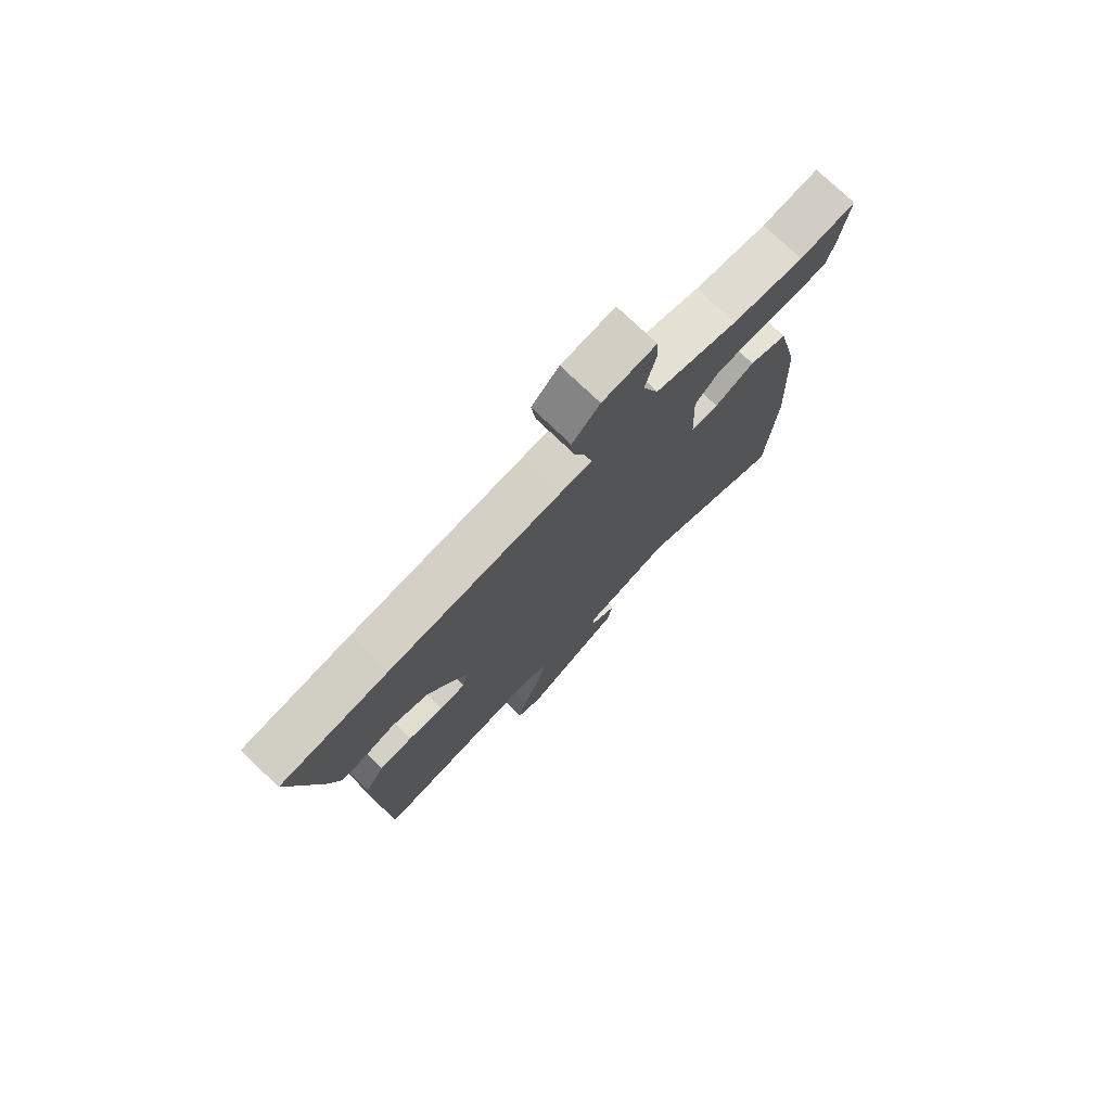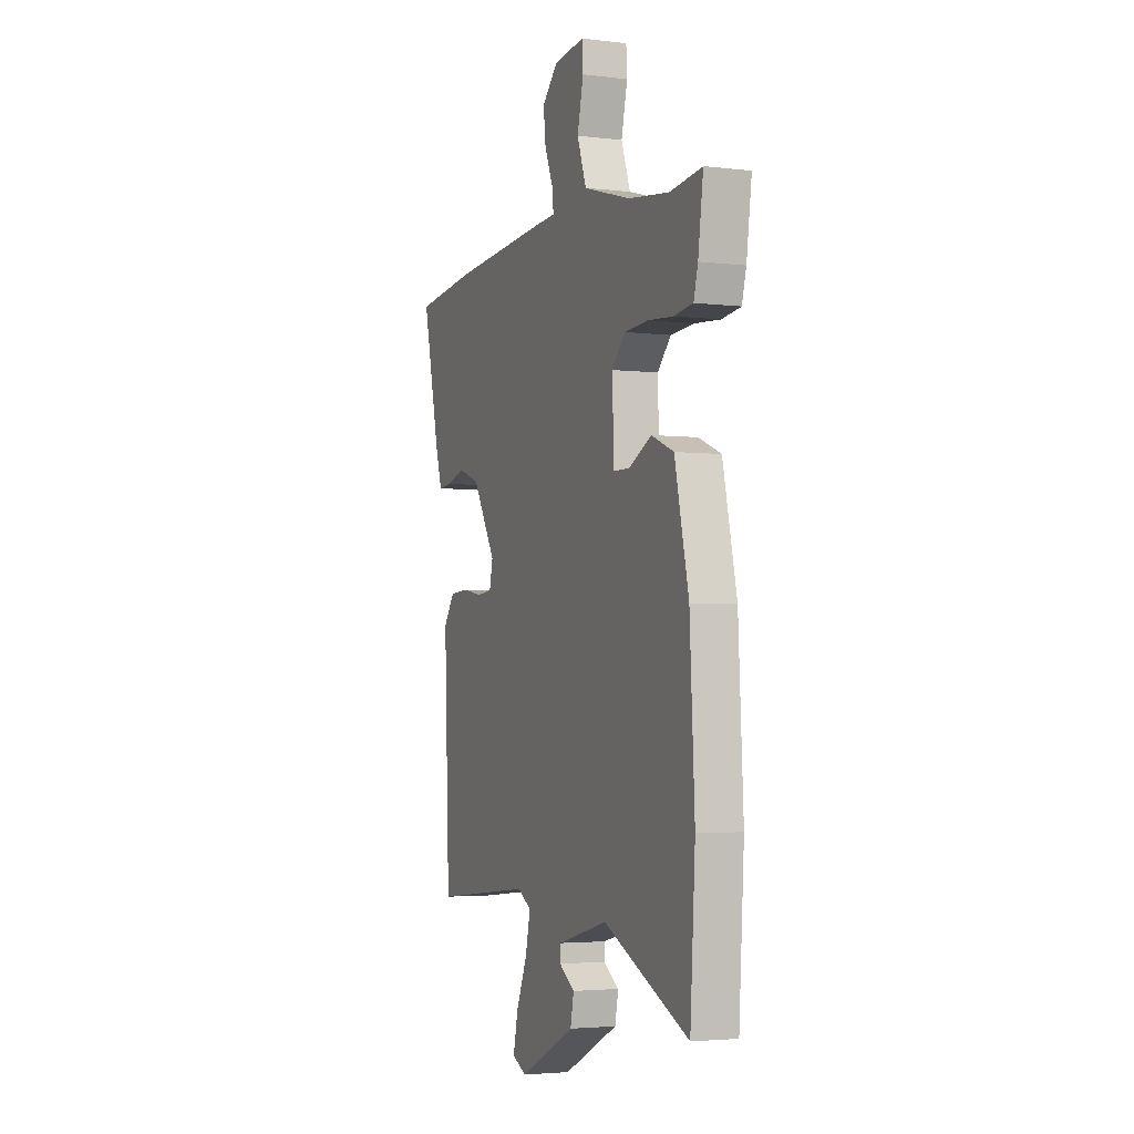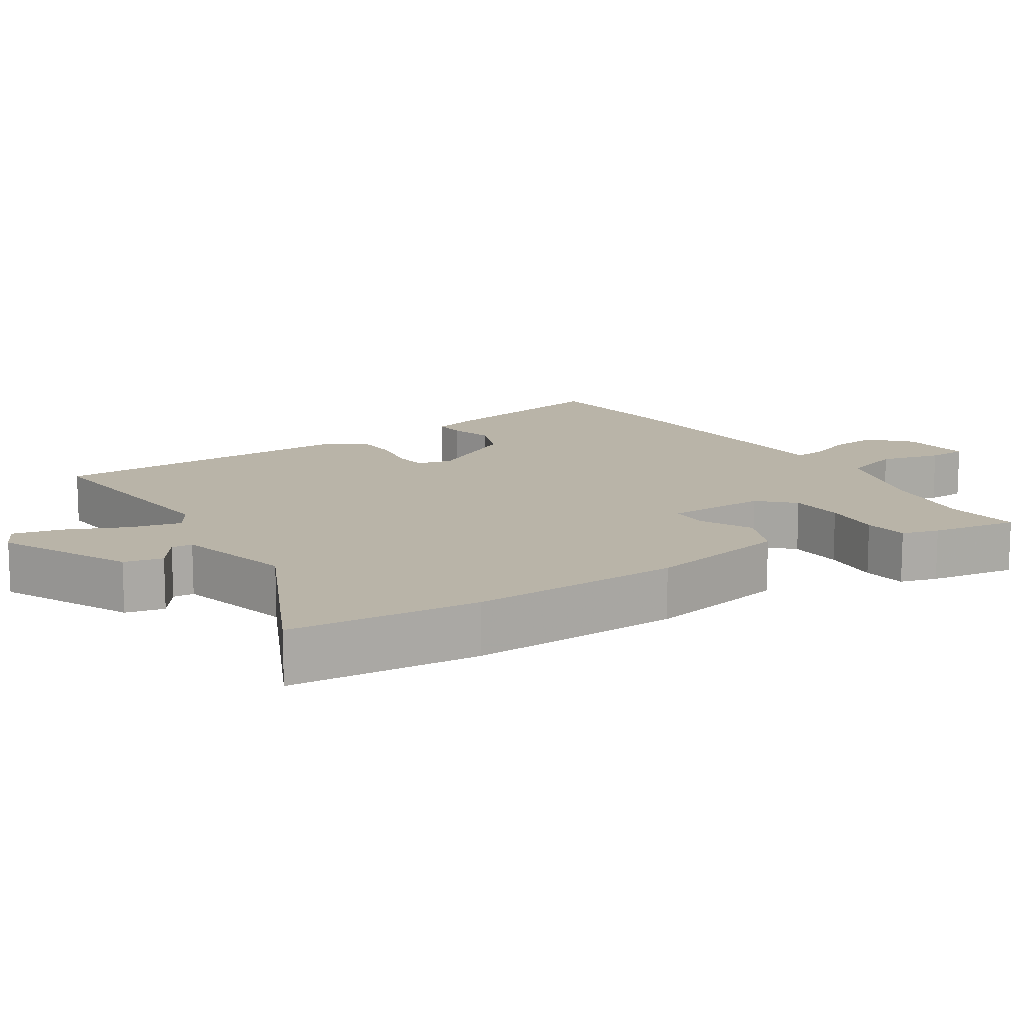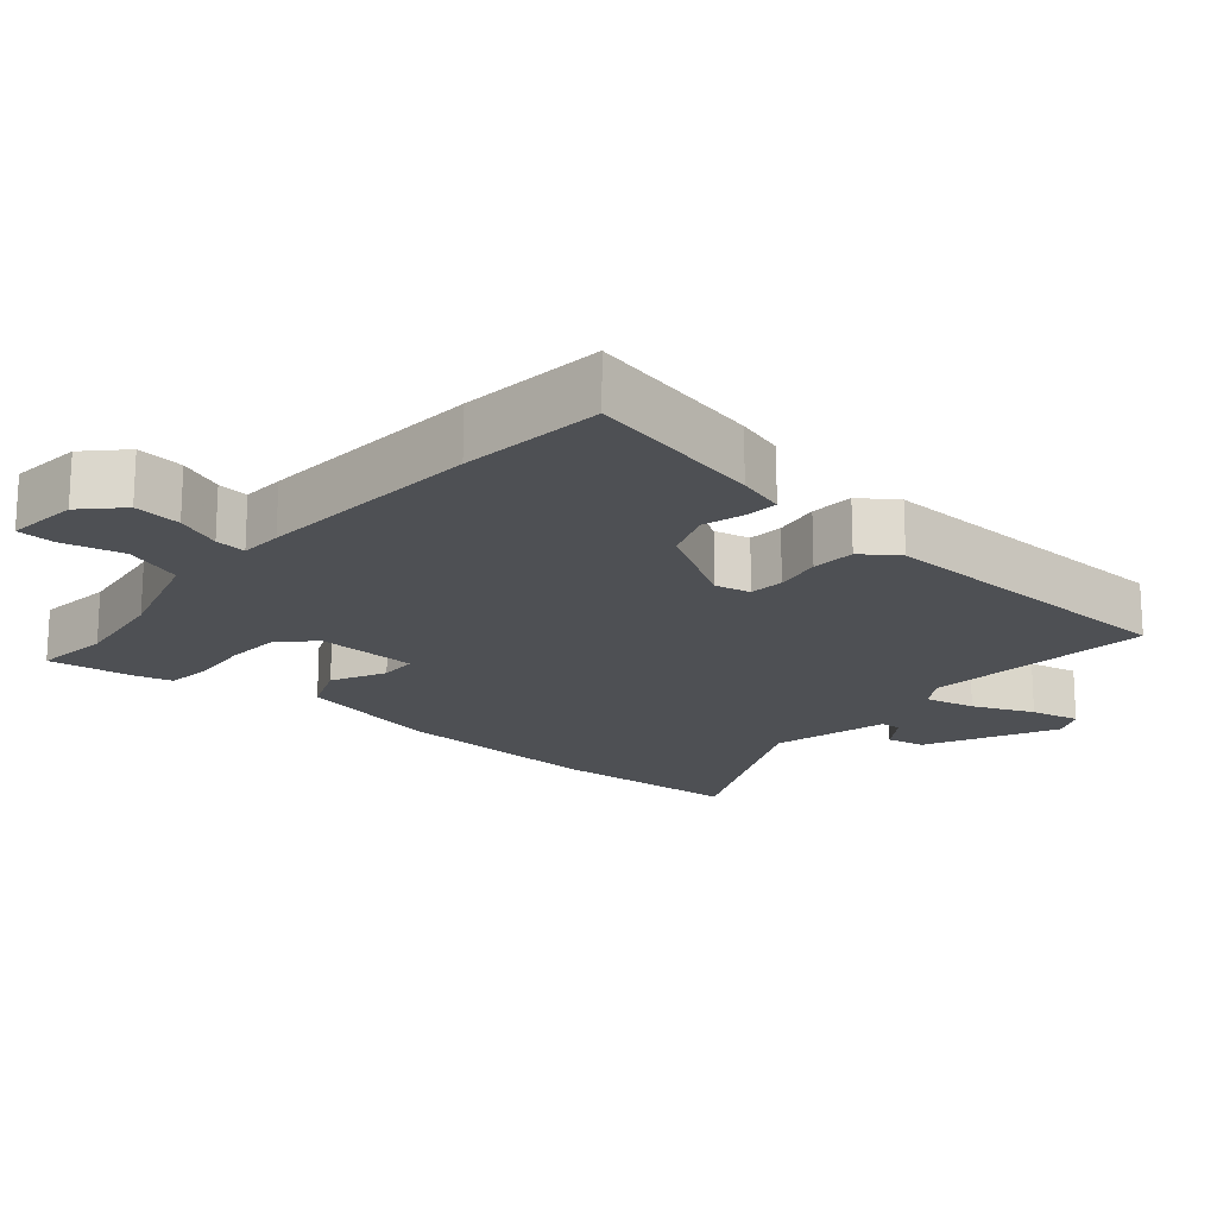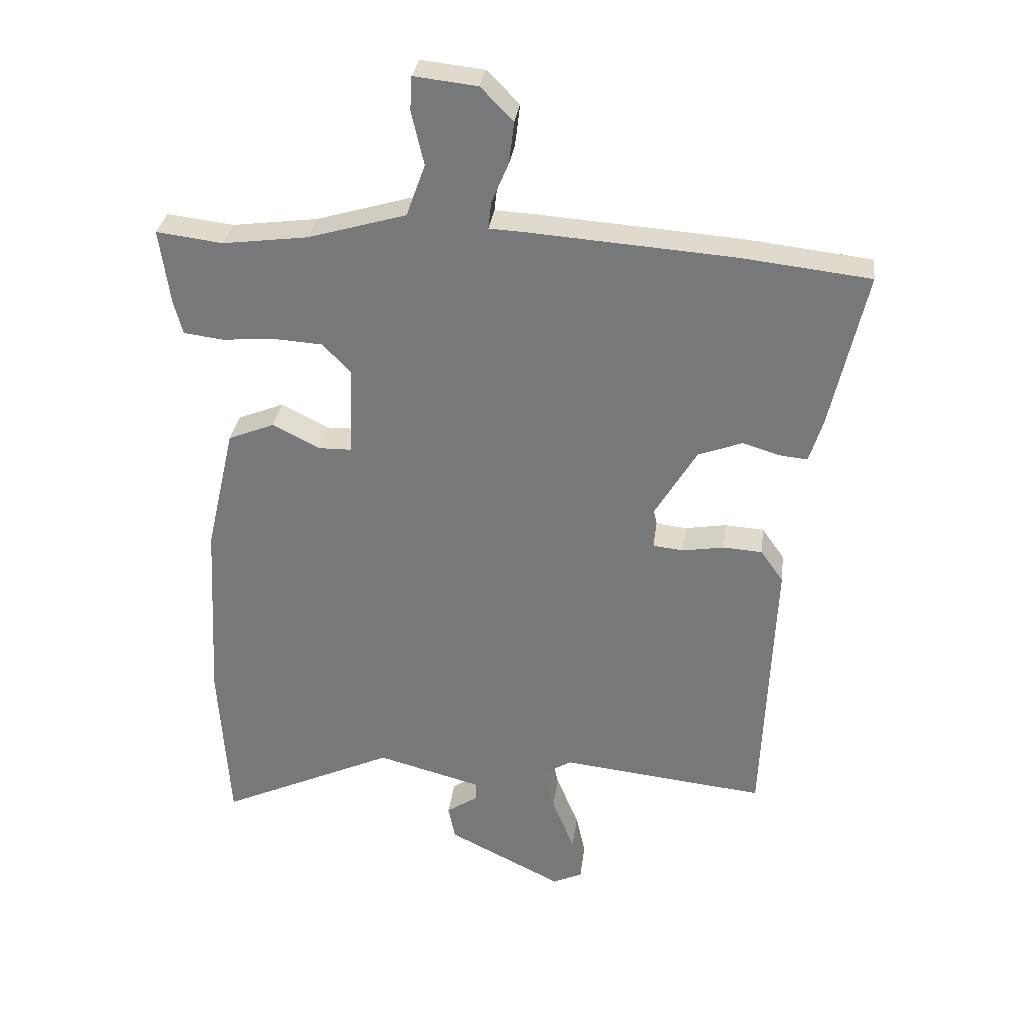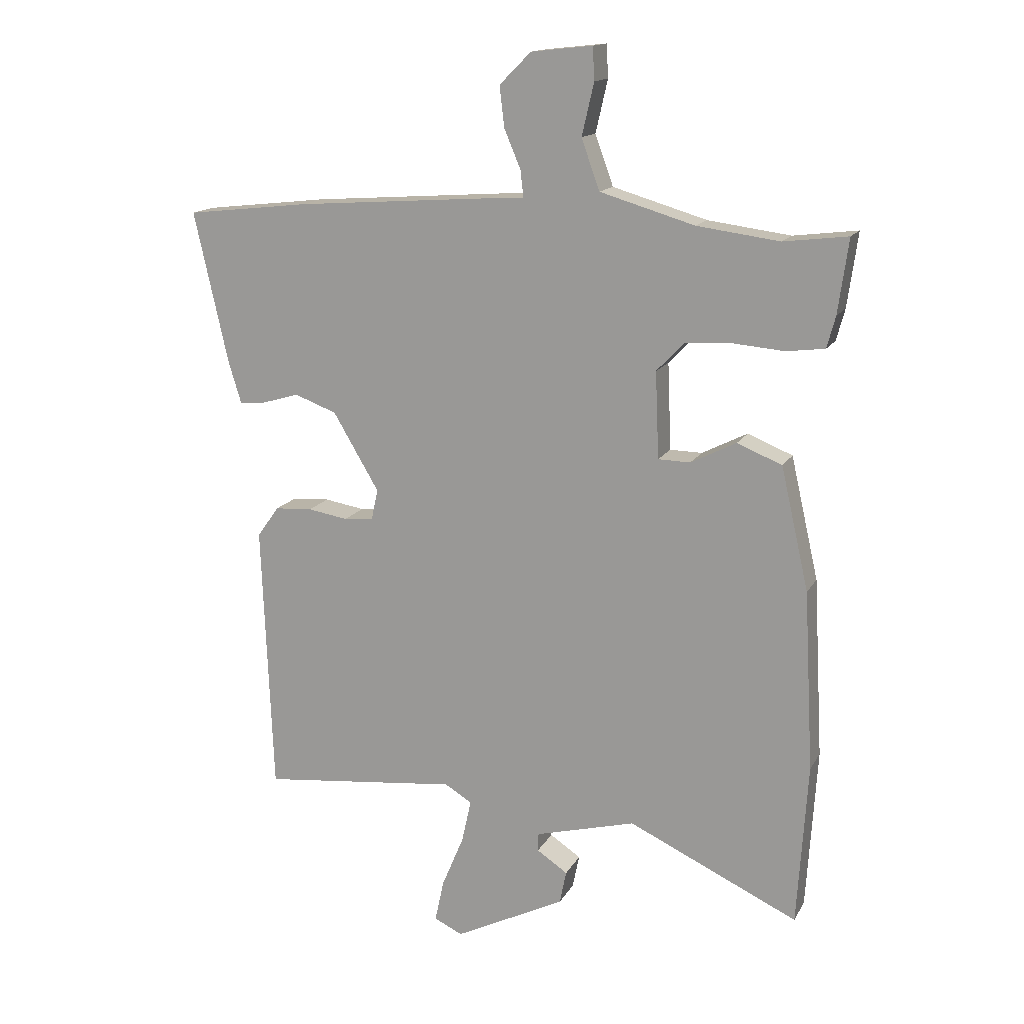
<metadata>
{"format":"obj","ext":"obj","renderer":"f3d","projection":"perspective","resolution":1024,"background":"white","views":[{"elev":76.2,"azim":133.7,"up":"+Z"},{"elev":-3.3,"azim":-112.1,"up":"+Z"},{"elev":13.2,"azim":-121.9,"up":"+Y"},{"elev":-18.6,"azim":49.9,"up":"+Y"},{"elev":31.5,"azim":7.4,"up":"+Z"},{"elev":15.0,"azim":-159.9,"up":"+Z"}]}
</metadata>
<code>
v 0.45 0.07 -0.507
v 0.124 0.07 -0.472
v 0.079 0.07 -0.499
v 0.095 0.07 -0.571
v 0.131 0.07 -0.657
v 0.146 0.07 -0.727
v 0.099 0.07 -0.749
v -0.084 0.07 -0.658
v -0.095 0.07 -0.603
v -0.044 0.07 -0.569
v -0.045 0.07 -0.539
v -0.211 0.07 -0.495
v -0.492 0.07 -0.625
v -0.509 0.07 -0.357
v -0.493 0.07 -0.06
v -0.447 0.07 0.142
v -0.373 0.07 0.172
v -0.298 0.07 0.134
v -0.245 0.07 0.135
v -0.239 0.07 0.278
v -0.284 0.07 0.325
v -0.362 0.07 0.33
v -0.446 0.07 0.323
v -0.509 0.07 0.331
v -0.523 0.07 0.383
v -0.54 0.07 0.505
v -0.434 0.07 0.492
v -0.298 0.07 0.51
v -0.142 0.07 0.556
v -0.112 0.07 0.639
v -0.132 0.07 0.725
v -0.129 0.07 0.779
v -0.028 0.07 0.768
v 0.024 0.07 0.716
v 0.016 0.07 0.649
v -0.011 0.07 0.585
v -0.016 0.07 0.541
v 0.044 0.07 0.538
v 0.367 0.07 0.515
v 0.572 0.07 0.492
v 0.515 0.07 0.24
v 0.494 0.07 0.172
v 0.45 0.07 0.176
v 0.39 0.07 0.194
v 0.32 0.07 0.168
v 0.244 0.07 0.04
v 0.255 0.07 -0.01
v 0.304 0.07 -0.015
v 0.37 0.07 -0.004
v 0.432 0.07 -0.008
v 0.468 0.07 -0.059
v 0.45 0 -0.507
v 0.124 0 -0.472
v 0.079 0 -0.499
v 0.095 0 -0.571
v 0.131 0 -0.657
v 0.146 0 -0.727
v 0.099 0 -0.749
v -0.084 0 -0.658
v -0.095 0 -0.603
v -0.044 0 -0.569
v -0.045 0 -0.539
v -0.211 0 -0.495
v -0.492 0 -0.625
v -0.509 0 -0.357
v -0.493 0 -0.06
v -0.447 0 0.142
v -0.373 0 0.172
v -0.298 0 0.134
v -0.245 0 0.135
v -0.239 0 0.278
v -0.284 0 0.325
v -0.362 0 0.33
v -0.446 0 0.323
v -0.509 0 0.331
v -0.523 0 0.383
v -0.54 0 0.505
v -0.434 0 0.492
v -0.298 0 0.51
v -0.142 0 0.556
v -0.112 0 0.639
v -0.132 0 0.725
v -0.129 0 0.779
v -0.028 0 0.768
v 0.024 0 0.716
v 0.016 0 0.649
v -0.011 0 0.585
v -0.016 0 0.541
v 0.044 0 0.538
v 0.367 0 0.515
v 0.572 0 0.492
v 0.515 0 0.24
v 0.494 0 0.172
v 0.45 0 0.176
v 0.39 0 0.194
v 0.32 0 0.168
v 0.244 0 0.04
v 0.255 0 -0.01
v 0.304 0 -0.015
v 0.37 0 -0.004
v 0.432 0 -0.008
v 0.468 0 -0.059
f 48 49 50 51
f 47 48 51 1
f 41 42 43 44
f 39 40 41 44
f 37 38 39 44
f 37 44 45
f 33 34 35 36
f 33 36 37
f 30 31 32 33
f 29 30 33 37
f 28 29 37 45
f 24 25 26 27
f 22 23 24 27
f 21 22 27 28
f 20 21 28 45
f 15 16 17 18
f 15 18 19
f 12 13 14 15
f 11 12 15 19
f 7 8 9 10
f 7 10 11
f 4 5 6 7
f 3 4 7 11
f 2 3 11 19
f 47 1 2 19
f 19 20 45 46
f 19 46 47
f 102 101 100 99
f 52 102 99 98
f 95 94 93 92
f 95 92 91 90
f 95 90 89 88
f 96 95 88
f 87 86 85 84
f 88 87 84
f 84 83 82 81
f 88 84 81 80
f 96 88 80 79
f 78 77 76 75
f 78 75 74 73
f 79 78 73 72
f 96 79 72 71
f 69 68 67 66
f 70 69 66
f 66 65 64 63
f 70 66 63 62
f 61 60 59 58
f 62 61 58
f 58 57 56 55
f 62 58 55 54
f 70 62 54 53
f 70 53 52 98
f 97 96 71 70
f 98 97 70
f 1 52 53 2
f 2 53 54 3
f 3 54 55 4
f 4 55 56 5
f 5 56 57 6
f 6 57 58 7
f 7 58 59 8
f 8 59 60 9
f 9 60 61 10
f 10 61 62 11
f 11 62 63 12
f 12 63 64 13
f 13 64 65 14
f 14 65 66 15
f 15 66 67 16
f 16 67 68 17
f 17 68 69 18
f 18 69 70 19
f 19 70 71 20
f 20 71 72 21
f 21 72 73 22
f 22 73 74 23
f 23 74 75 24
f 24 75 76 25
f 25 76 77 26
f 26 77 78 27
f 27 78 79 28
f 28 79 80 29
f 29 80 81 30
f 30 81 82 31
f 31 82 83 32
f 32 83 84 33
f 33 84 85 34
f 34 85 86 35
f 35 86 87 36
f 36 87 88 37
f 37 88 89 38
f 38 89 90 39
f 39 90 91 40
f 40 91 92 41
f 41 92 93 42
f 42 93 94 43
f 43 94 95 44
f 44 95 96 45
f 45 96 97 46
f 46 97 98 47
f 47 98 99 48
f 48 99 100 49
f 49 100 101 50
f 50 101 102 51
f 51 102 52 1

</code>
